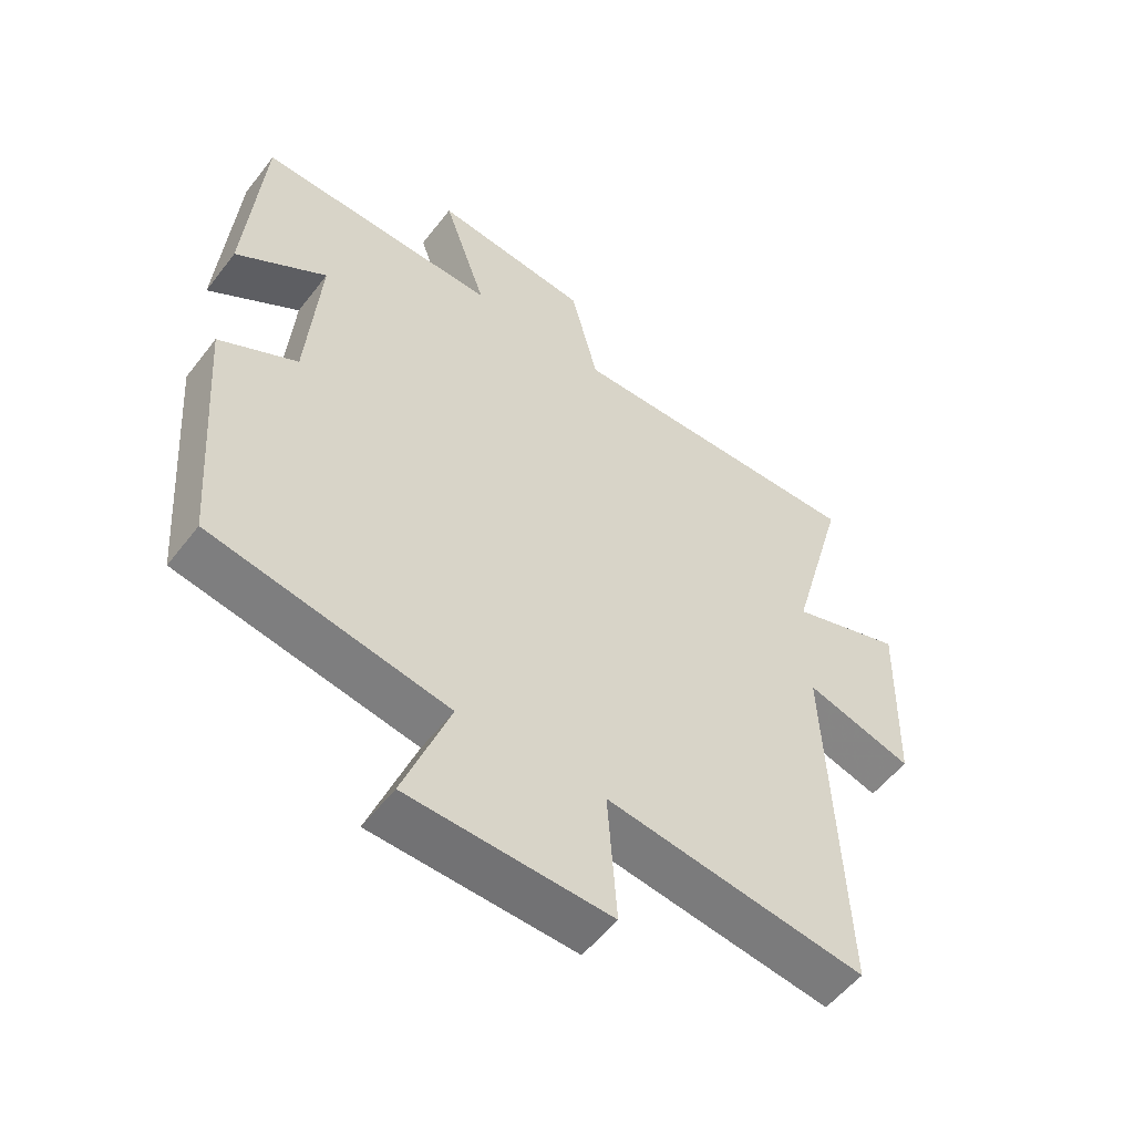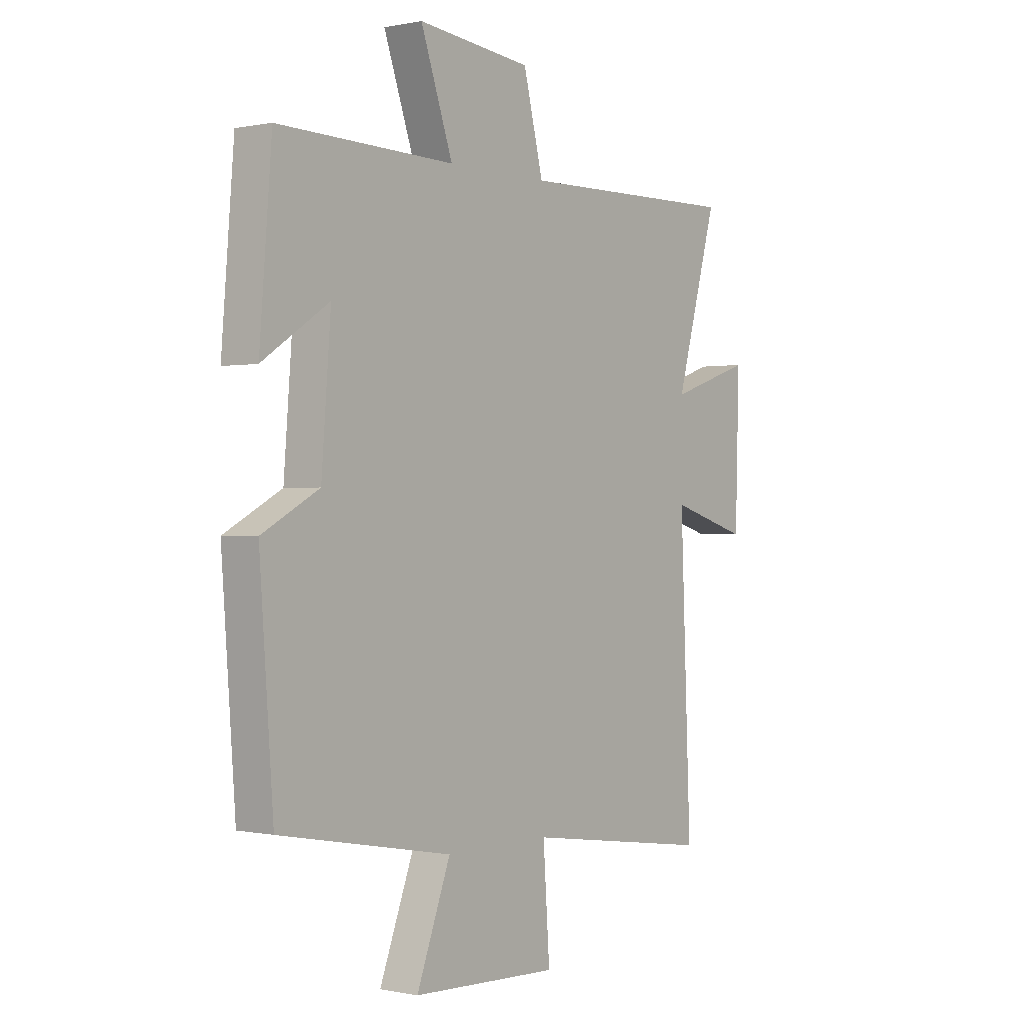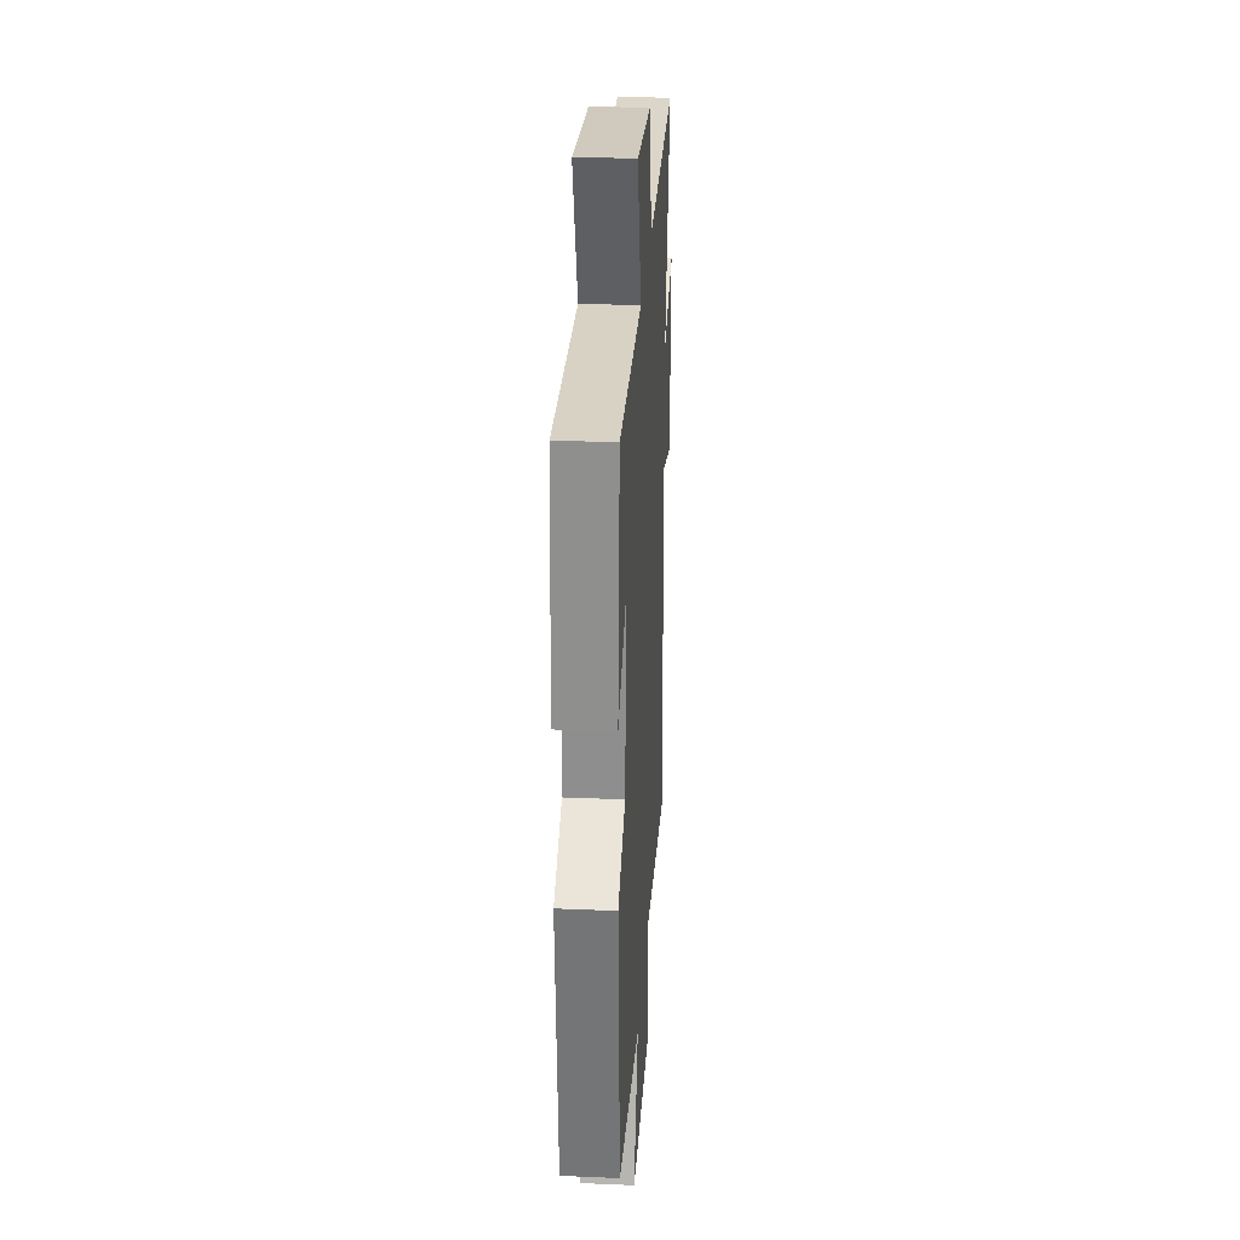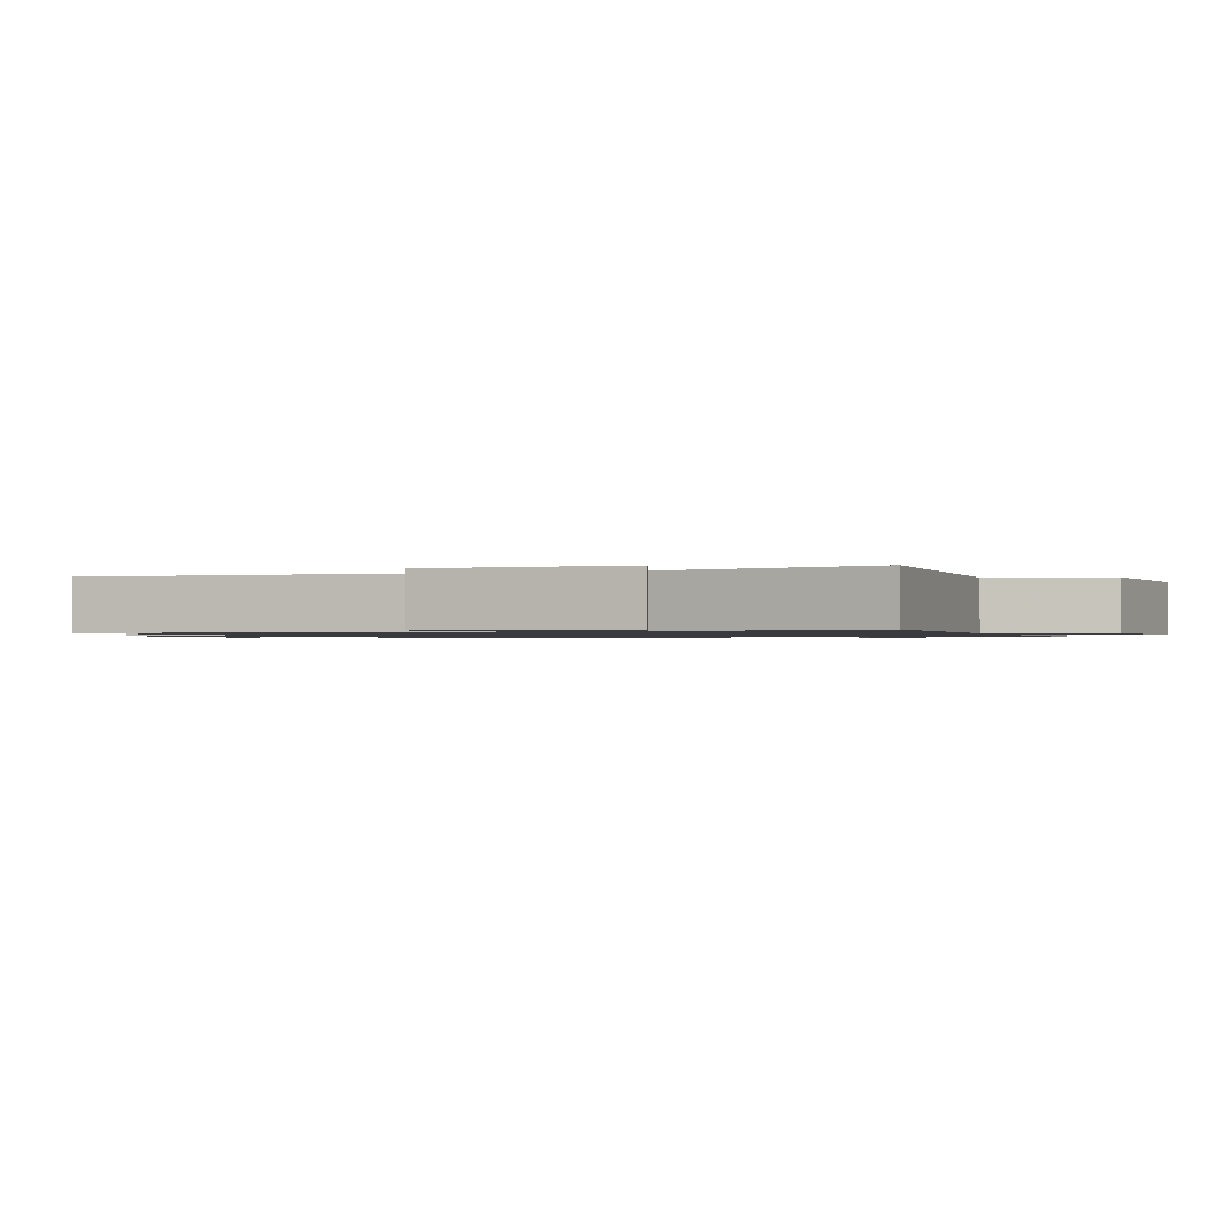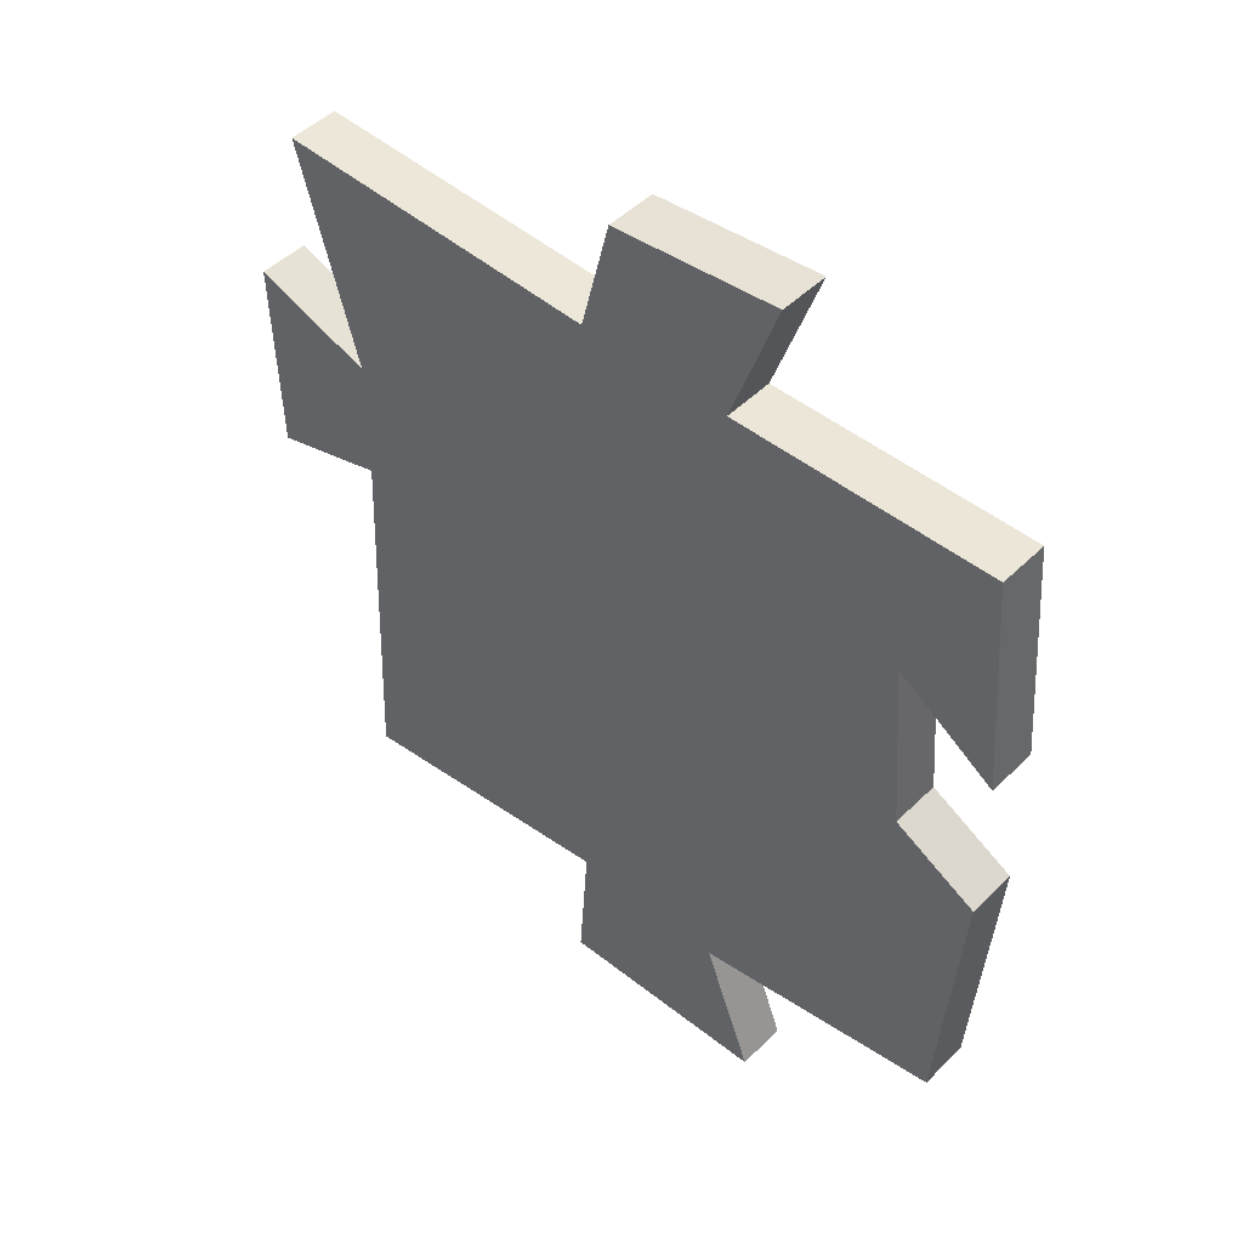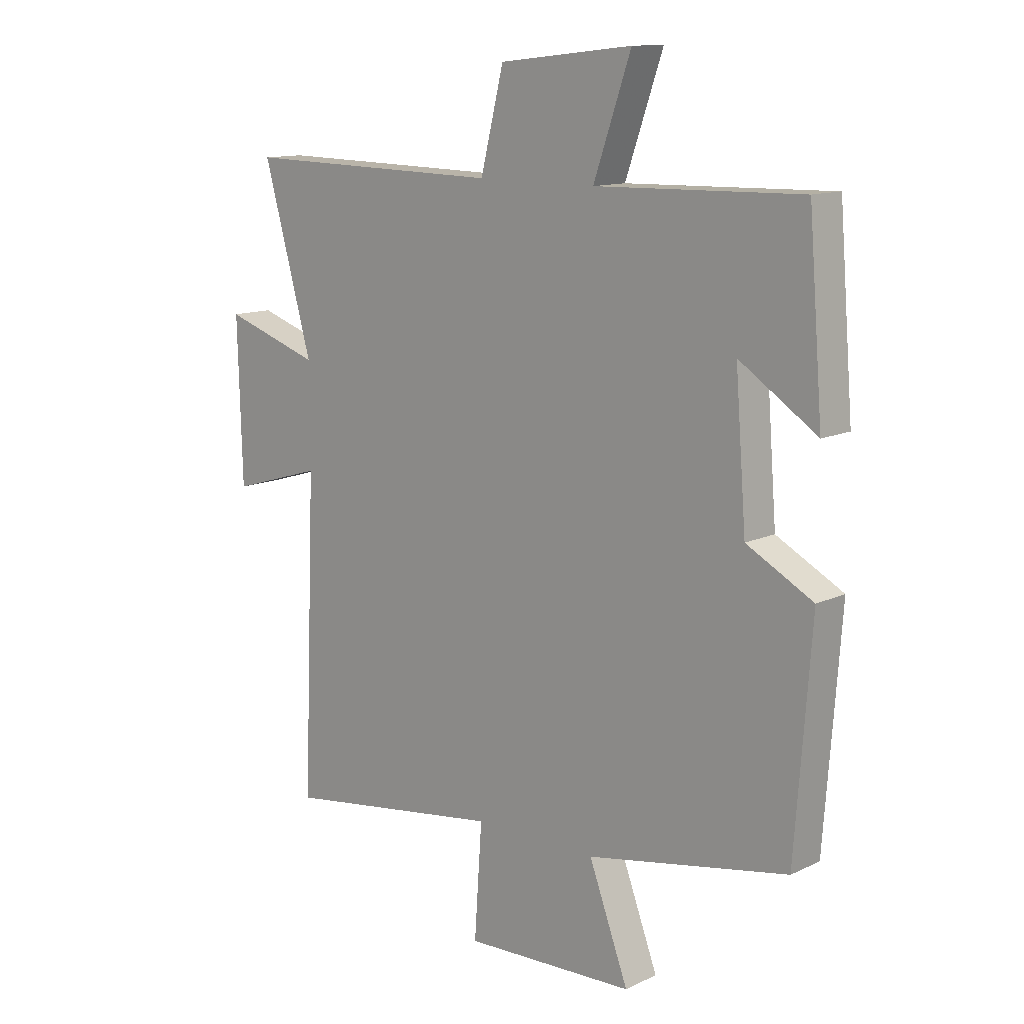
<metadata>
{"format":"obj","ext":"obj","renderer":"f3d","projection":"perspective","resolution":1024,"background":"white","views":[{"elev":-54.5,"azim":143.1,"up":"+Z"},{"elev":-0.1,"azim":127.8,"up":"+Z"},{"elev":29.0,"azim":93.6,"up":"+Z"},{"elev":-1.1,"azim":-70.5,"up":"+Y"},{"elev":48.2,"azim":42.6,"up":"+Z"},{"elev":12.5,"azim":42.6,"up":"+Z"}]}
</metadata>
<code>
v -0.589 0.07 0.509
v -0.116 0.07 0.5
v -0.074 0.07 0.669
v 0.168 0.07 0.695
v 0.1 0.07 0.5
v 0.474 0.07 0.509
v 0.5 0.07 0.189
v 0.359 0.07 0.282
v 0.379 0.07 0.028
v 0.5 0.07 -0.037
v 0.471 0.07 -0.432
v 0.105 0.07 -0.5
v 0.177 0.07 -0.692
v -0.135 0.07 -0.704
v -0.121 0.07 -0.5
v -0.523 0.07 -0.557
v -0.5 0.07 0.008
v -0.667 0.07 -0.042
v -0.675 0.07 0.248
v -0.5 0.07 0.19
v -0.589 0 0.509
v -0.116 0 0.5
v -0.074 0 0.669
v 0.168 0 0.695
v 0.1 0 0.5
v 0.474 0 0.509
v 0.5 0 0.189
v 0.359 0 0.282
v 0.379 0 0.028
v 0.5 0 -0.037
v 0.471 0 -0.432
v 0.105 0 -0.5
v 0.177 0 -0.692
v -0.135 0 -0.704
v -0.121 0 -0.5
v -0.523 0 -0.557
v -0.5 0 0.008
v -0.667 0 -0.042
v -0.675 0 0.248
v -0.5 0 0.19
f 17 18 19 20
f 15 16 17
f 15 17 20
f 12 13 14 15
f 9 10 11 12
f 8 9 12 15
f 5 6 7 8
f 5 8 15 20
f 2 3 4 5
f 20 1 2
f 2 5 20
f 40 39 38 37
f 37 36 35
f 40 37 35
f 35 34 33 32
f 32 31 30 29
f 35 32 29 28
f 28 27 26 25
f 40 35 28 25
f 25 24 23 22
f 22 21 40
f 40 25 22
f 1 21 22 2
f 2 22 23 3
f 3 23 24 4
f 4 24 25 5
f 5 25 26 6
f 6 26 27 7
f 7 27 28 8
f 8 28 29 9
f 9 29 30 10
f 10 30 31 11
f 11 31 32 12
f 12 32 33 13
f 13 33 34 14
f 14 34 35 15
f 15 35 36 16
f 16 36 37 17
f 17 37 38 18
f 18 38 39 19
f 19 39 40 20
f 20 40 21 1

</code>
